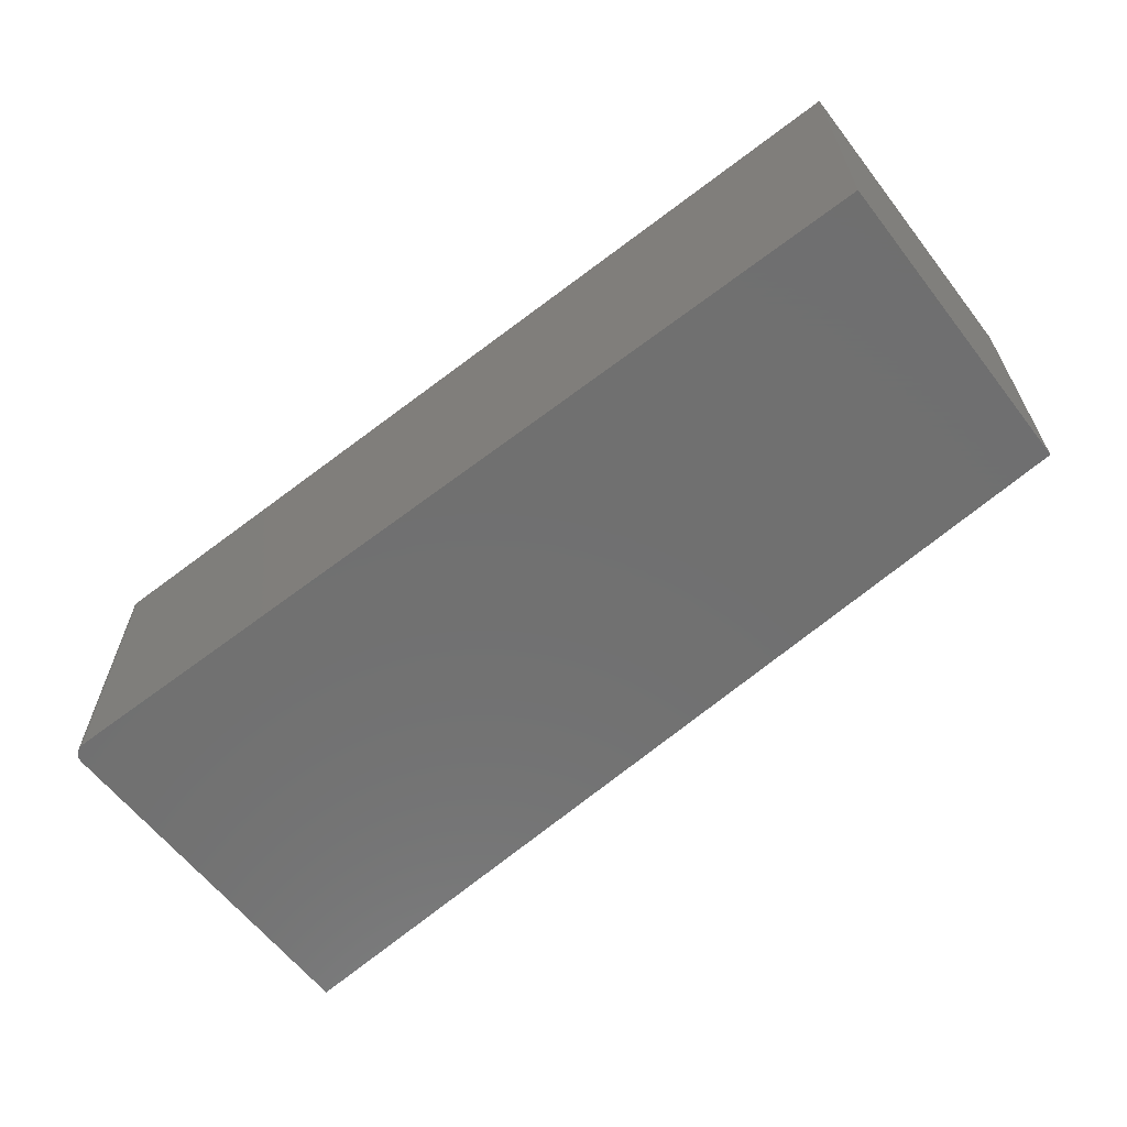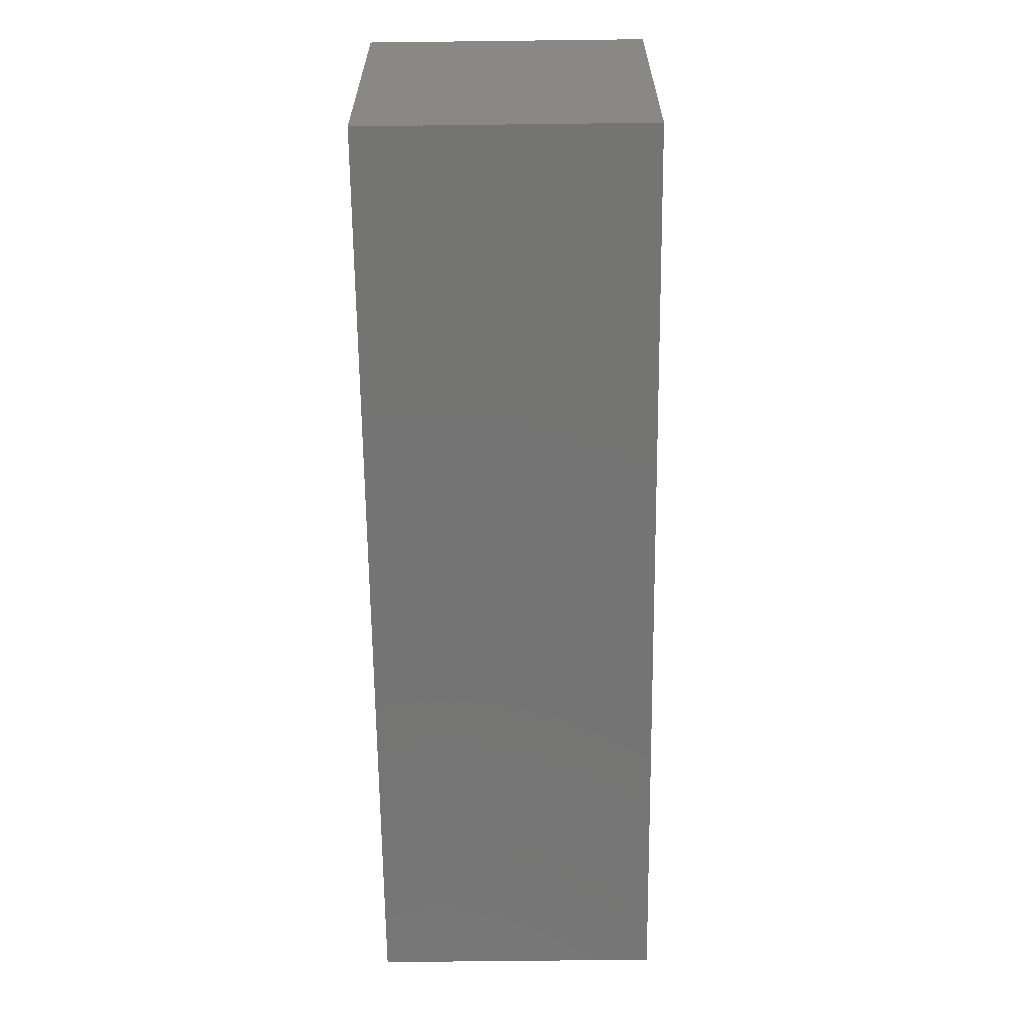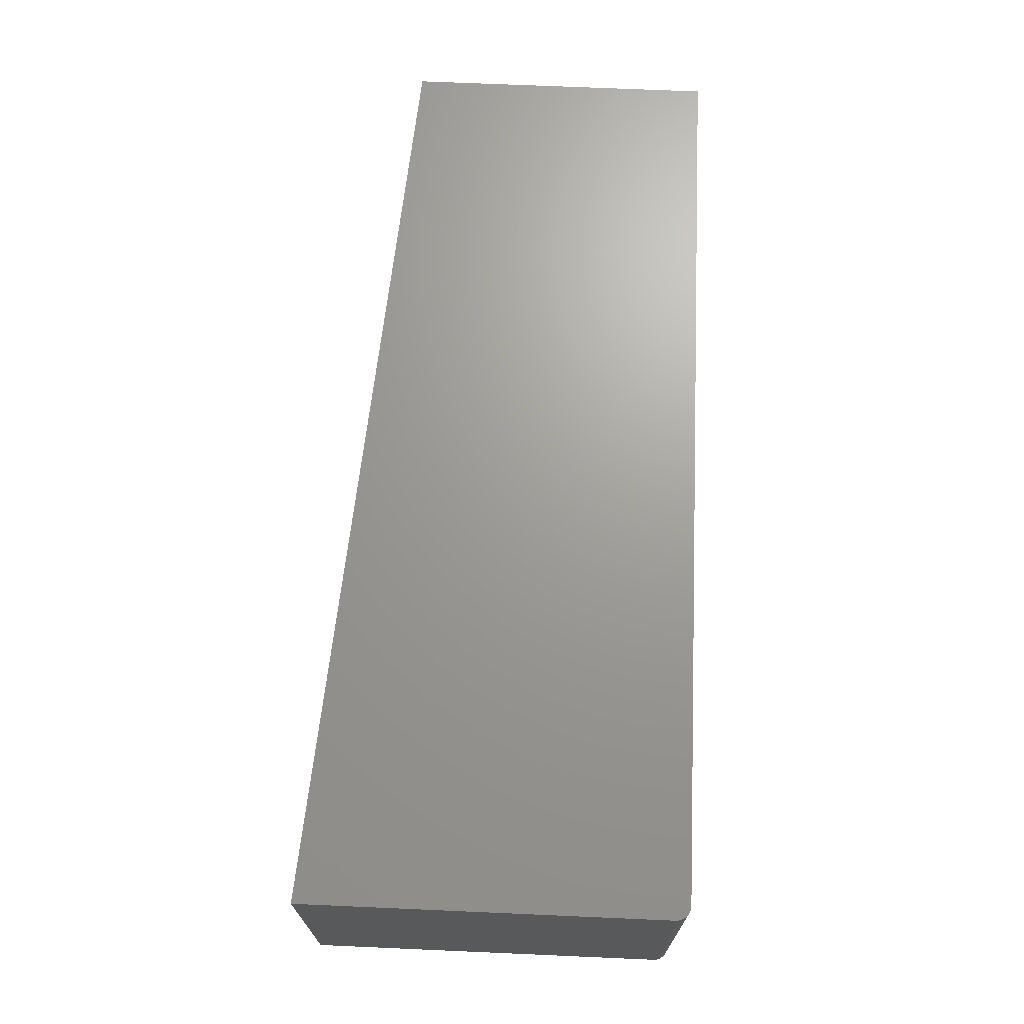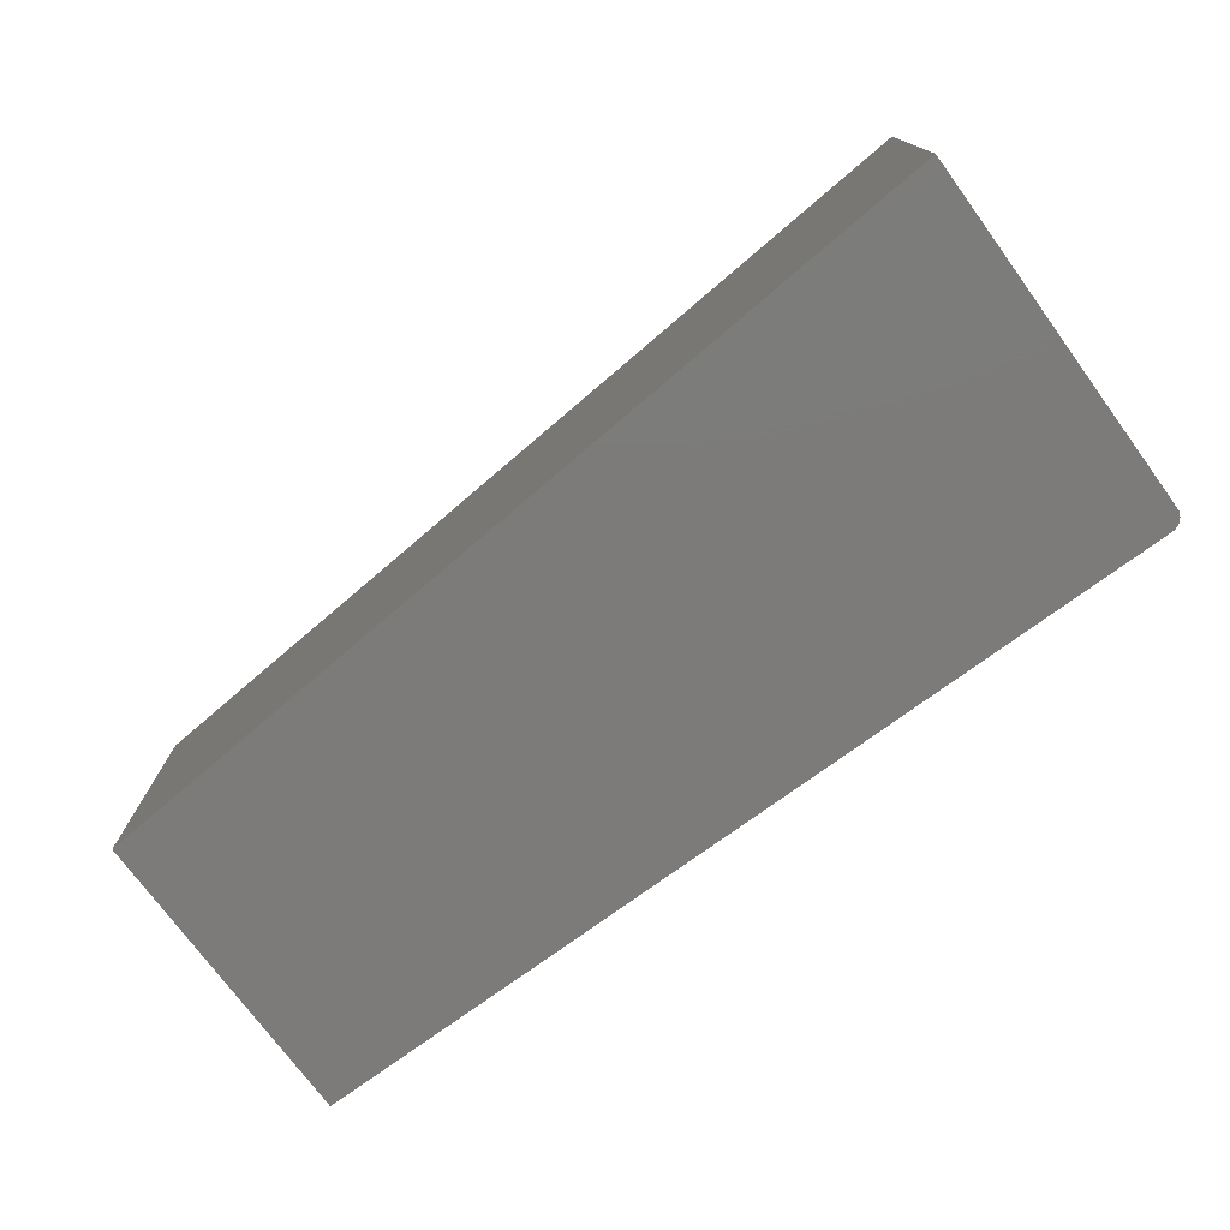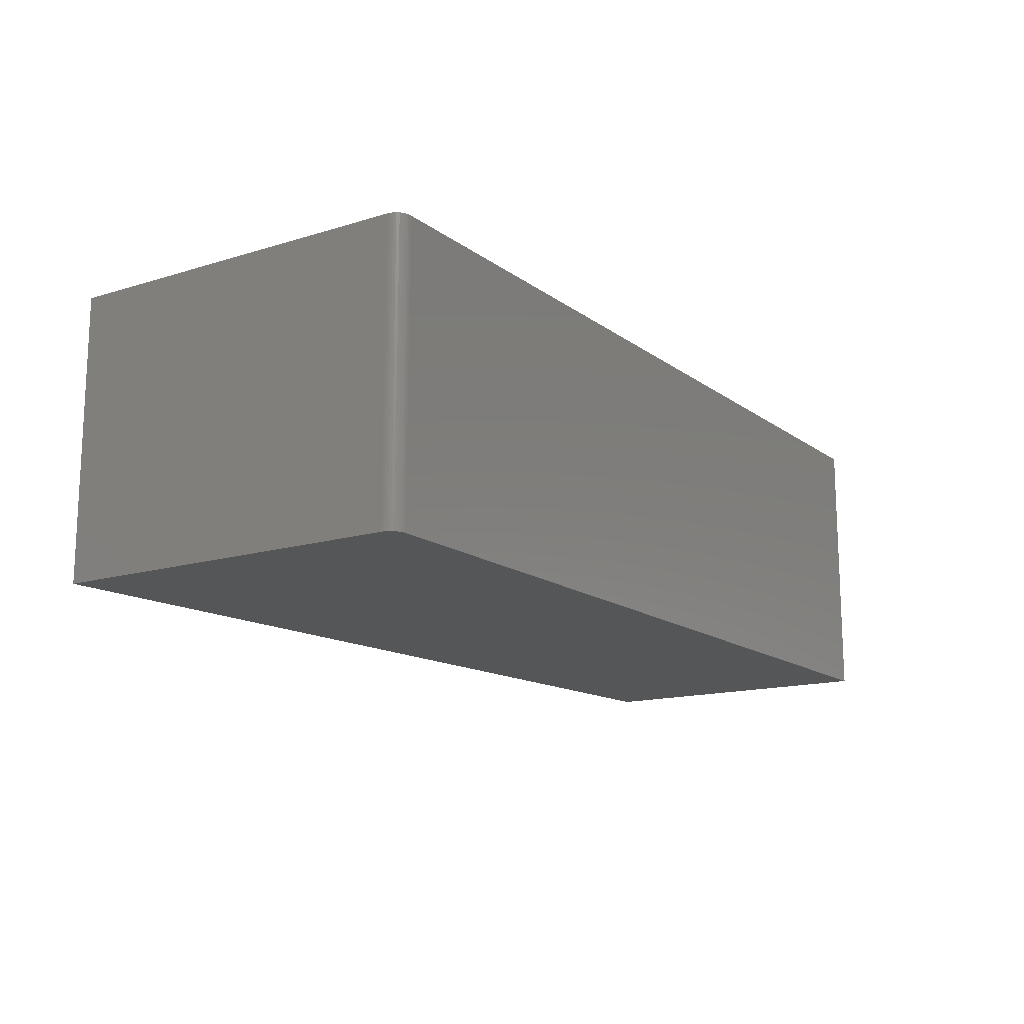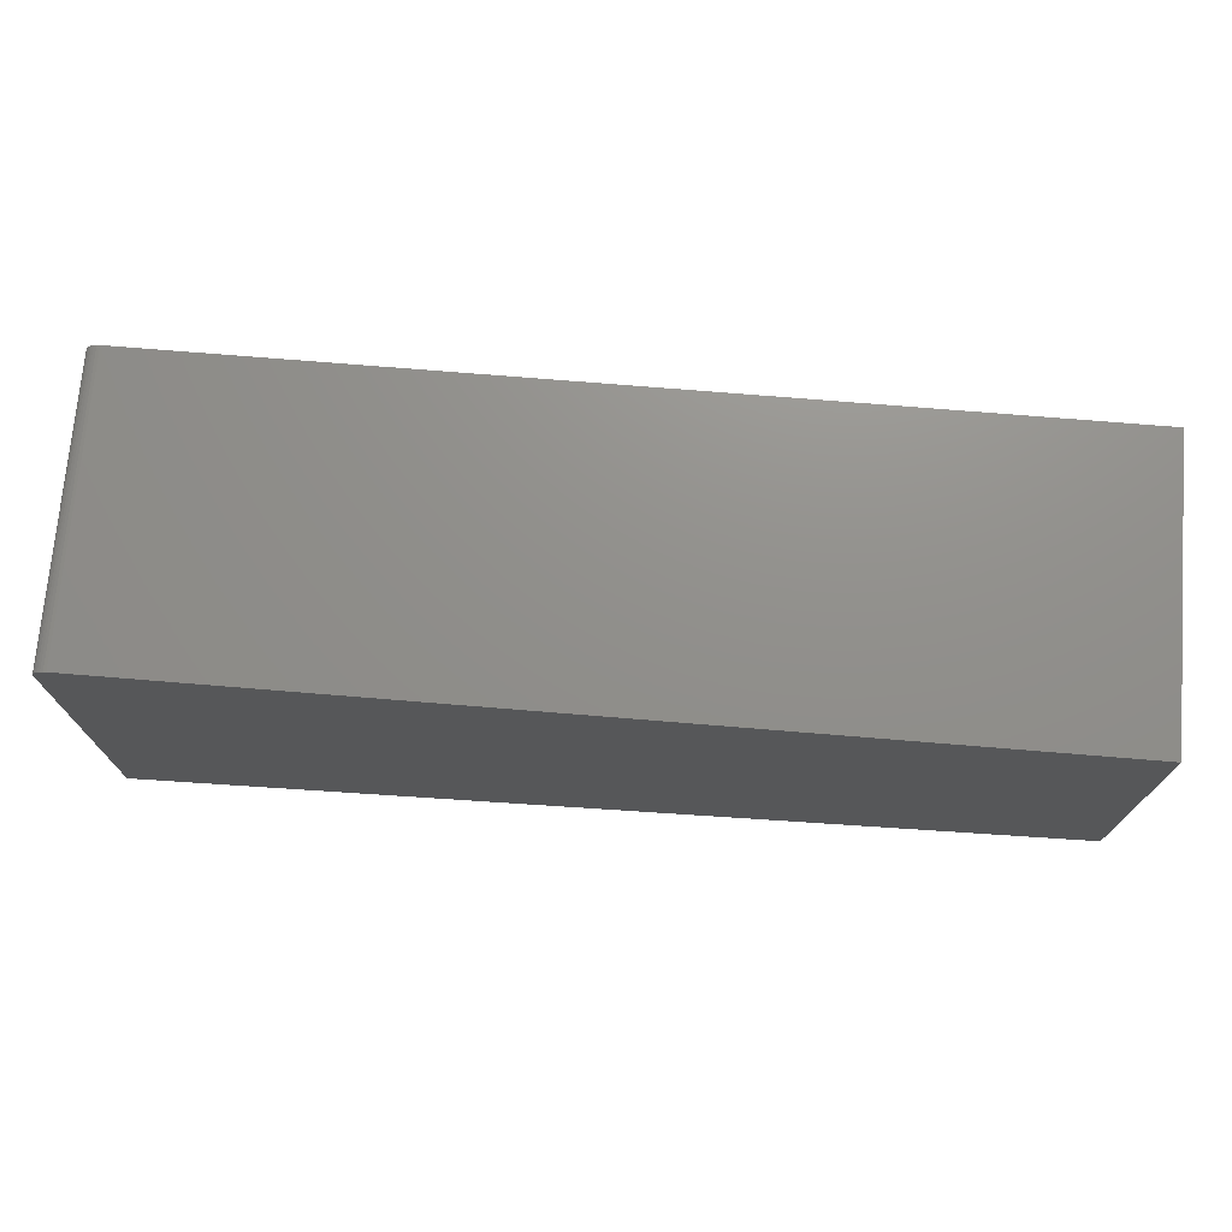
<metadata>
{"format":"stl","ext":"stl","renderer":"f3d","projection":"perspective","resolution":1024,"background":"white","views":[{"elev":-62.1,"azim":-142.2,"up":"+Z"},{"elev":-62.1,"azim":-89.3,"up":"+Y"},{"elev":68.9,"azim":92.5,"up":"+Z"},{"elev":-74.8,"azim":36.3,"up":"+Z"},{"elev":-14.7,"azim":123.5,"up":"+Z"},{"elev":72.7,"azim":-175.3,"up":"+Y"}]}
</metadata>
<code>
# stl→obj: 24 verts, 44 faces
v 0.7266 0.1016 0.4609
v 0.7355 0.09978 0.4609
v 0.7311 0.1011 0.4609
v -0.7344 0.1016 0.4609
v -0.7344 -0.3984 0.4609
v 0.75 -0.5078 0.4609
v 0.75 0.07812 0.4609
v 0.7495 0.0827 0.4609
v 0.7482 0.08709 0.4609
v 0.7461 0.09115 0.4609
v 0.7431 0.0947 0.4609
v 0.7396 0.09761 0.4609
v 0.7311 0.1011 0
v 0.7355 0.09978 0
v 0.7266 0.1016 0
v -0.7344 0.1016 0
v 0.7396 0.09761 0
v 0.7431 0.0947 0
v 0.7461 0.09115 0
v 0.7482 0.08709 0
v 0.7495 0.0827 0
v 0.75 0.07812 0
v 0.75 -0.5078 0
v -0.7344 -0.3984 0
f 1 2 3
f 4 5 6
f 4 6 7
f 4 7 8
f 4 8 9
f 4 9 10
f 4 10 11
f 4 11 12
f 4 12 2
f 4 2 1
f 13 14 15
f 16 15 14
f 16 14 17
f 16 17 18
f 16 18 19
f 16 19 20
f 16 20 21
f 16 21 22
f 16 22 23
f 16 23 24
f 1 15 4
f 4 15 16
f 6 23 7
f 7 23 22
f 15 1 13
f 13 1 3
f 13 3 14
f 14 3 2
f 14 2 17
f 17 2 12
f 17 12 18
f 18 12 11
f 18 11 19
f 19 11 10
f 19 10 20
f 20 10 9
f 20 9 21
f 21 9 8
f 21 8 22
f 22 8 7
f 4 16 5
f 5 16 24
f 5 24 6
f 6 24 23

</code>
